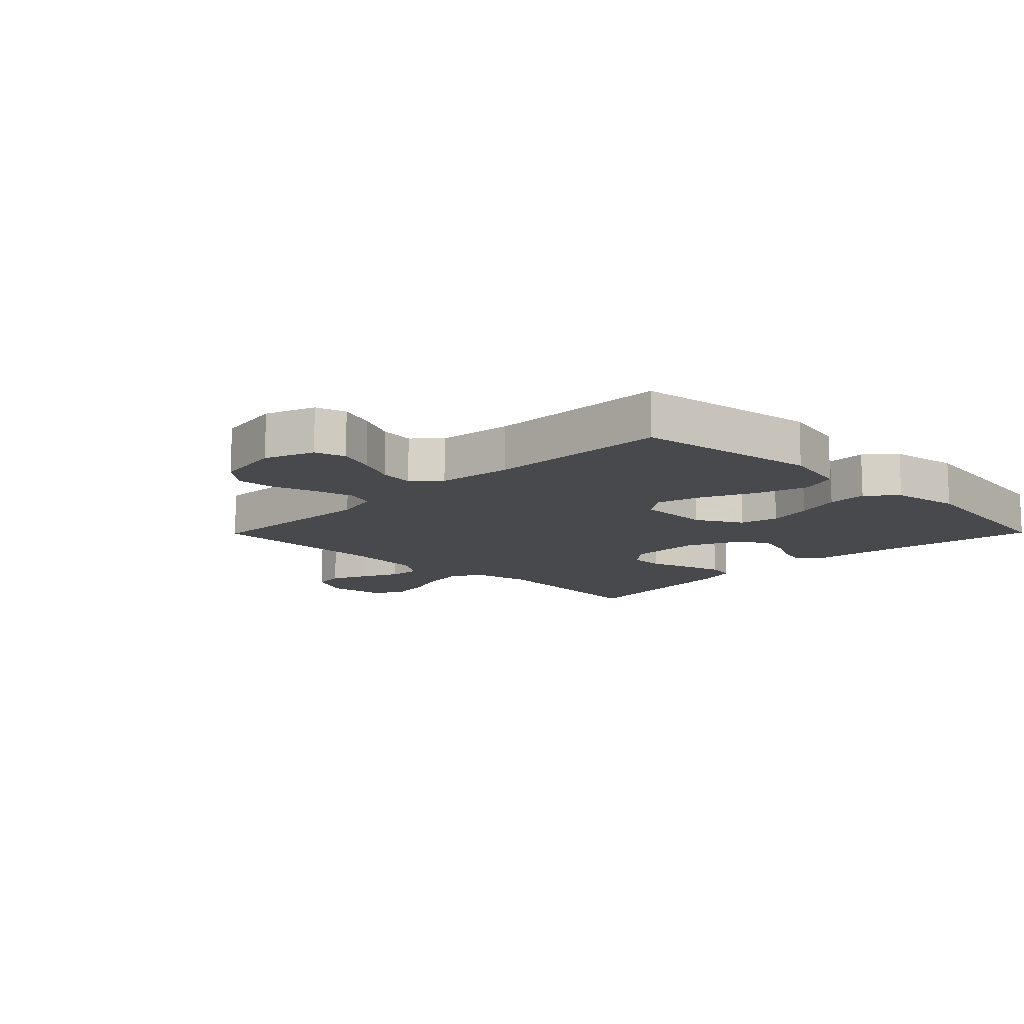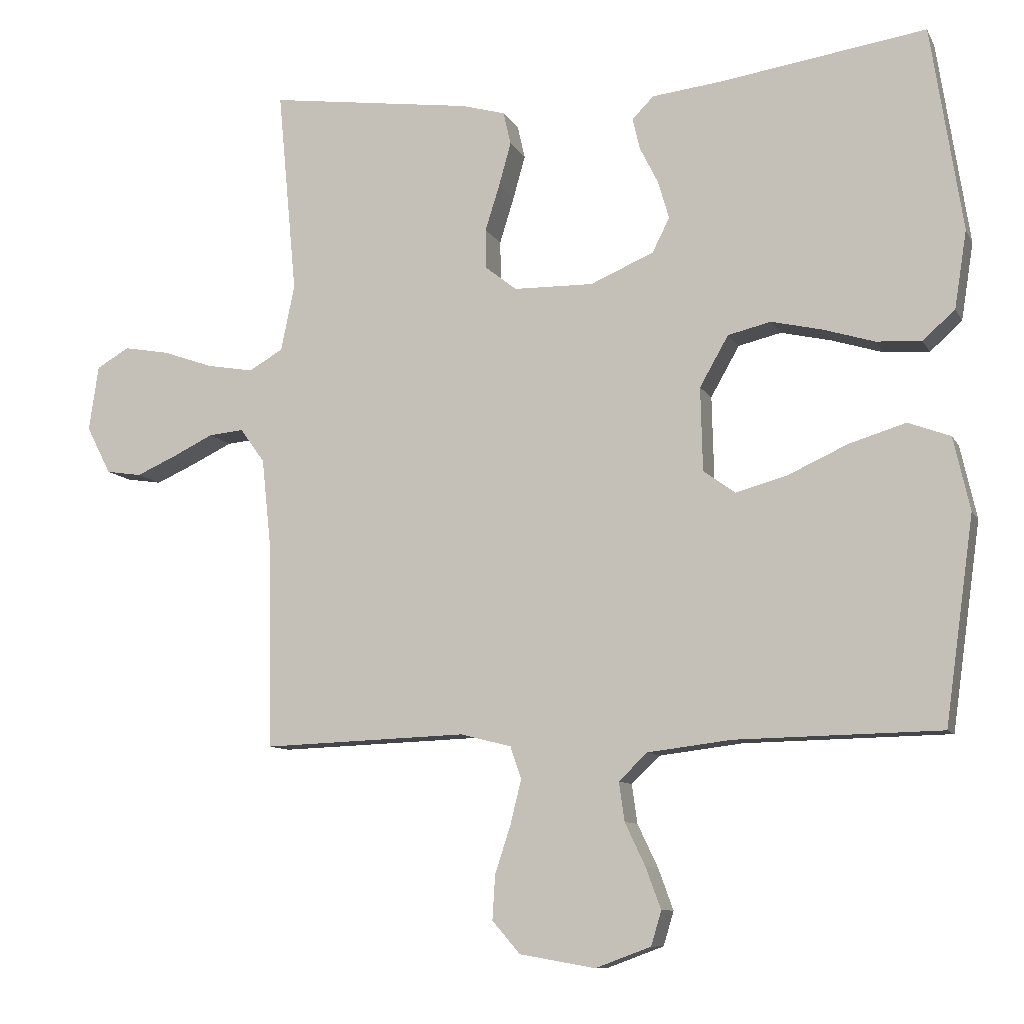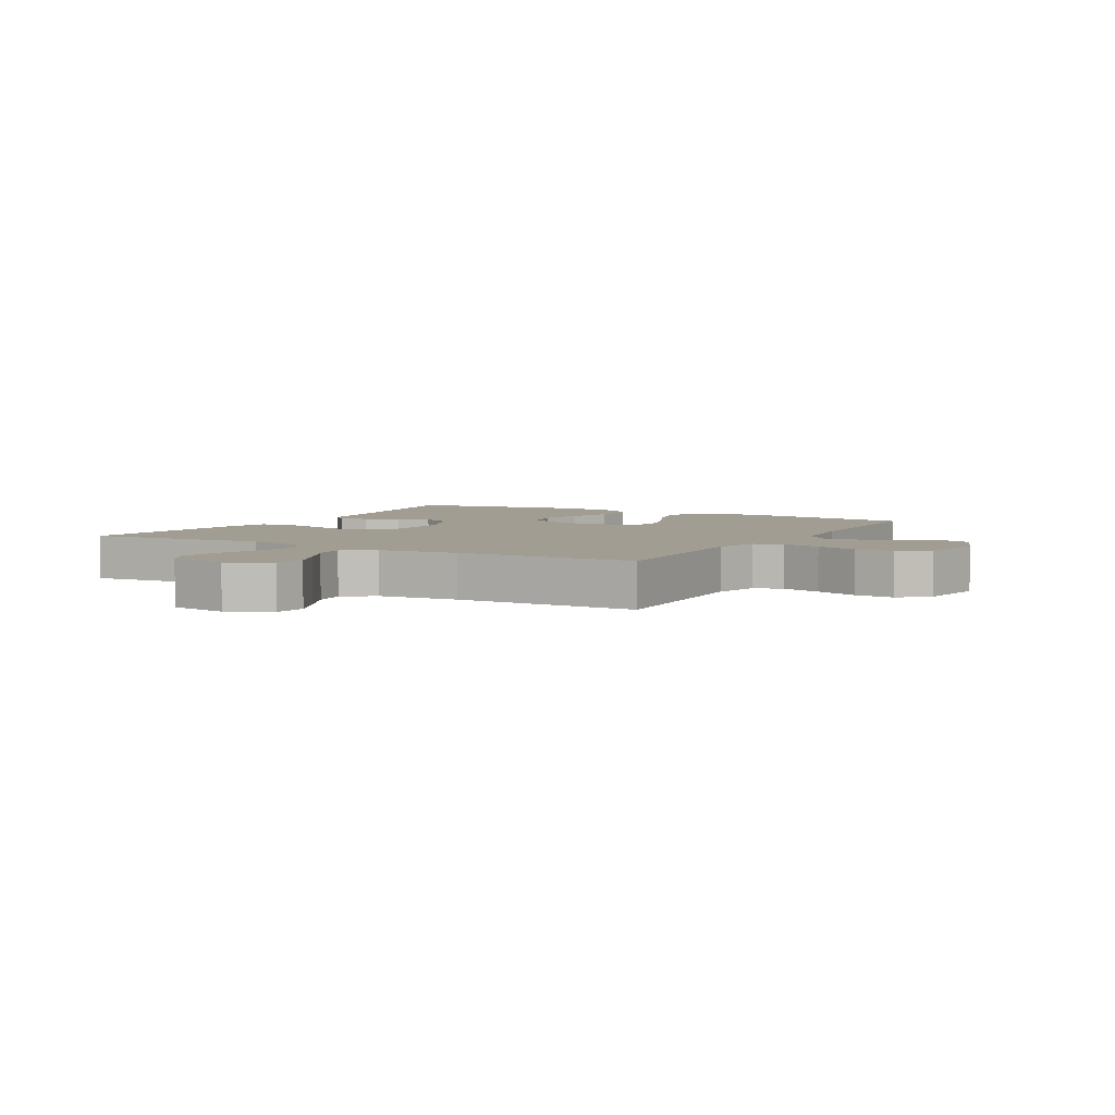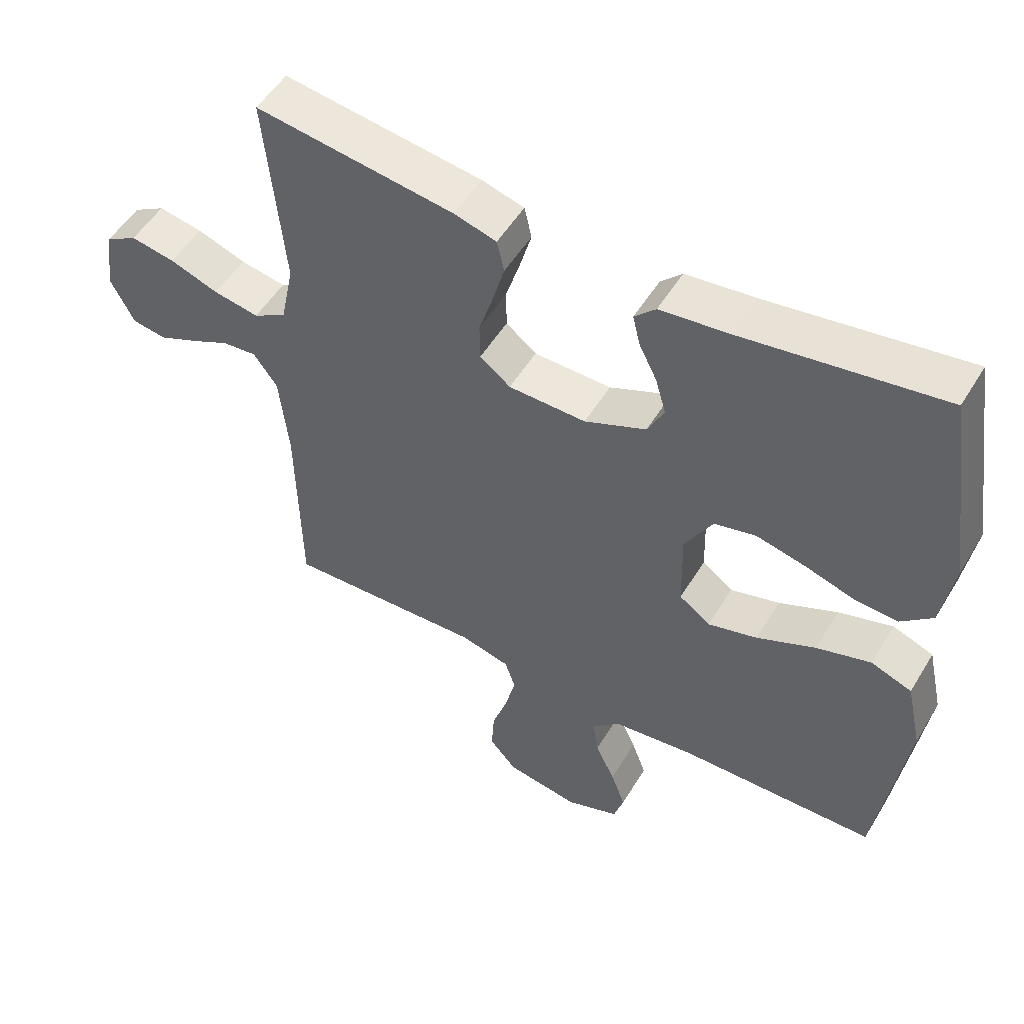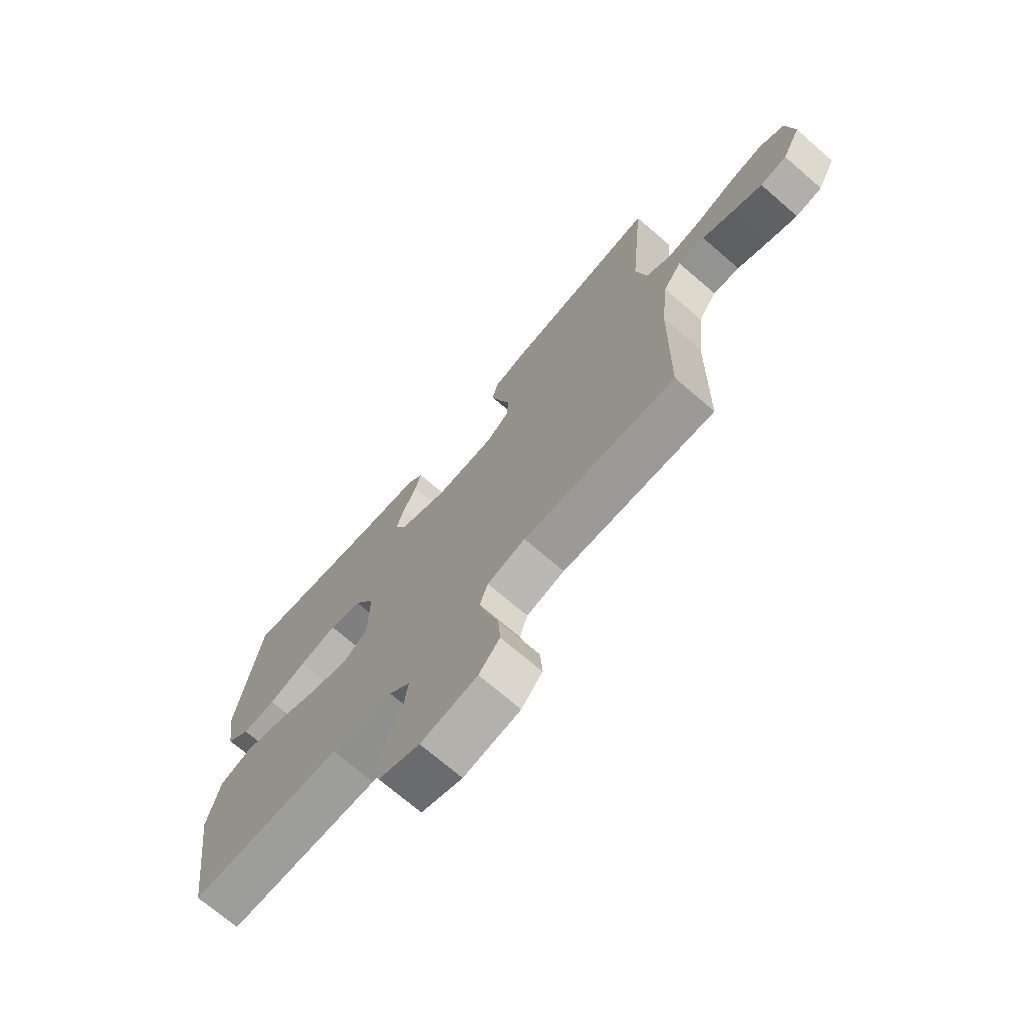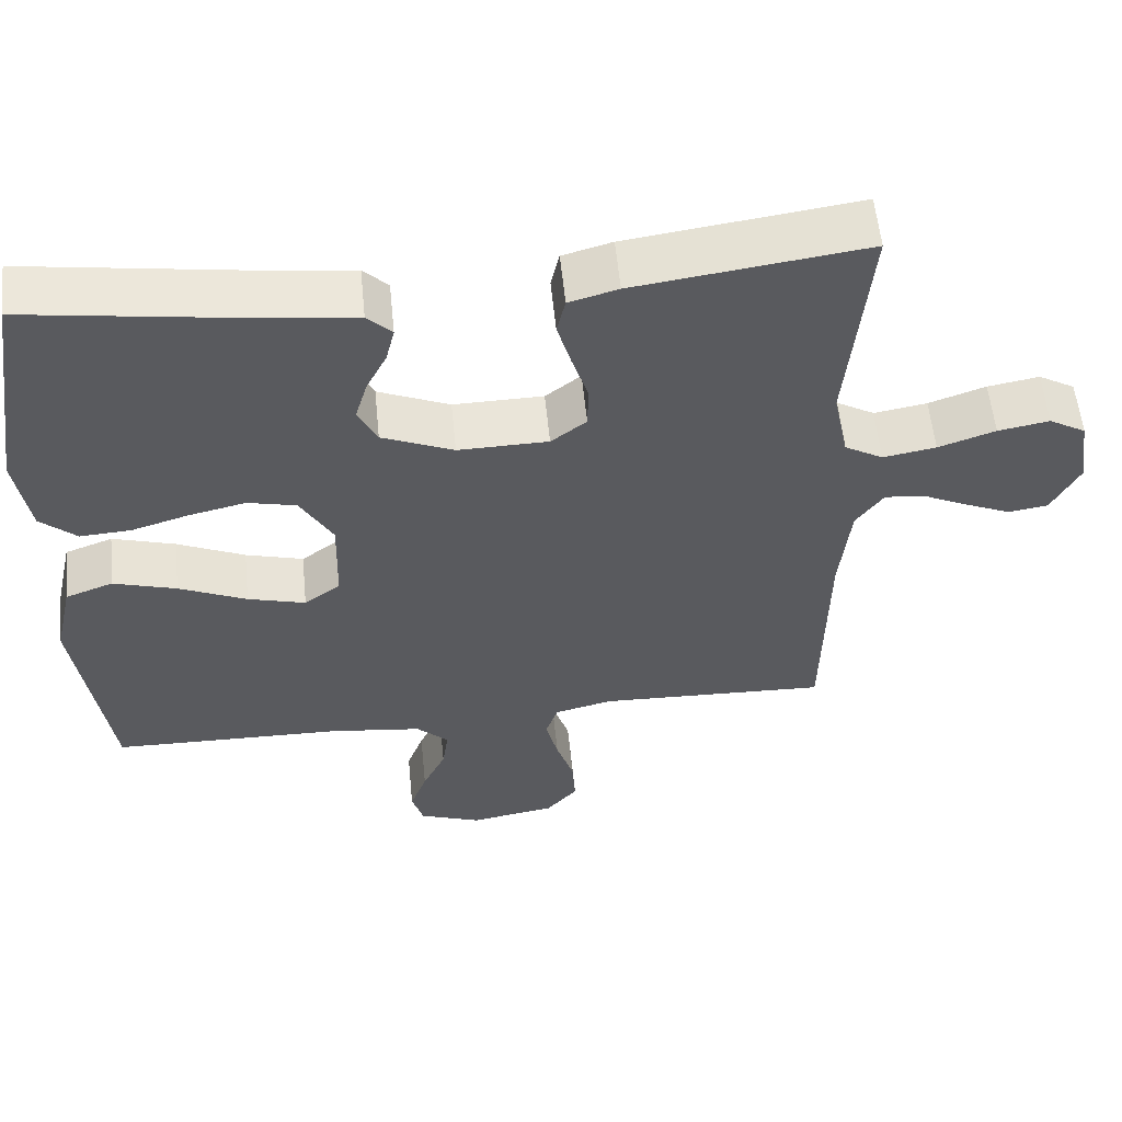
<metadata>
{"format":"obj","ext":"obj","renderer":"f3d","projection":"perspective","resolution":1024,"background":"white","views":[{"elev":-12.0,"azim":-134.6,"up":"+Y"},{"elev":-9.5,"azim":-162.1,"up":"+Z"},{"elev":4.7,"azim":119.7,"up":"+Y"},{"elev":52.3,"azim":-149.5,"up":"+Z"},{"elev":-71.3,"azim":49.2,"up":"+Z"},{"elev":57.1,"azim":-5.7,"up":"+Z"}]}
</metadata>
<code>
v 0.5 0.07 0.5
v 0.472 0.07 0.2
v 0.492 0.07 0.103
v 0.542 0.07 0.074
v 0.611 0.07 0.086
v 0.685 0.07 0.112
v 0.752 0.07 0.124
v 0.8 0.07 0.096
v 0.814 0.07 0
v 0.778 0.07 -0.07
v 0.726 0.07 -0.078
v 0.667 0.07 -0.052
v 0.607 0.07 -0.023
v 0.555 0.07 -0.018
v 0.519 0.07 -0.068
v 0.505 0.07 -0.2
v 0.5 0.07 -0.5
v 0.2 0.07 -0.489
v 0.125 0.07 -0.508
v 0.109 0.07 -0.555
v 0.125 0.07 -0.62
v 0.148 0.07 -0.69
v 0.152 0.07 -0.755
v 0.111 0.07 -0.802
v 0 0.07 -0.821
v -0.081 0.07 -0.791
v -0.096 0.07 -0.741
v -0.074 0.07 -0.681
v -0.044 0.07 -0.618
v -0.036 0.07 -0.561
v -0.078 0.07 -0.521
v -0.2 0.07 -0.506
v -0.5 0.07 -0.5
v -0.542 0.07 -0.2
v -0.518 0.07 -0.093
v -0.456 0.07 -0.07
v -0.374 0.07 -0.095
v -0.286 0.07 -0.135
v -0.211 0.07 -0.156
v -0.164 0.07 -0.122
v -0.161 0.07 0
v -0.203 0.07 0.074
v -0.266 0.07 0.089
v -0.34 0.07 0.072
v -0.415 0.07 0.049
v -0.481 0.07 0.045
v -0.528 0.07 0.087
v -0.546 0.07 0.2
v -0.5 0.07 0.5
v -0.2 0.07 0.455
v -0.096 0.07 0.443
v -0.064 0.07 0.411
v -0.075 0.07 0.365
v -0.102 0.07 0.311
v -0.118 0.07 0.256
v -0.093 0.07 0.206
v 0 0.07 0.166
v 0.117 0.07 0.168
v 0.163 0.07 0.204
v 0.164 0.07 0.262
v 0.143 0.07 0.329
v 0.125 0.07 0.393
v 0.136 0.07 0.441
v 0.2 0.07 0.459
v 0.5 0 0.5
v 0.472 0 0.2
v 0.492 0 0.103
v 0.542 0 0.074
v 0.611 0 0.086
v 0.685 0 0.112
v 0.752 0 0.124
v 0.8 0 0.096
v 0.814 0 0
v 0.778 0 -0.07
v 0.726 0 -0.078
v 0.667 0 -0.052
v 0.607 0 -0.023
v 0.555 0 -0.018
v 0.519 0 -0.068
v 0.505 0 -0.2
v 0.5 0 -0.5
v 0.2 0 -0.489
v 0.125 0 -0.508
v 0.109 0 -0.555
v 0.125 0 -0.62
v 0.148 0 -0.69
v 0.152 0 -0.755
v 0.111 0 -0.802
v 0 0 -0.821
v -0.081 0 -0.791
v -0.096 0 -0.741
v -0.074 0 -0.681
v -0.044 0 -0.618
v -0.036 0 -0.561
v -0.078 0 -0.521
v -0.2 0 -0.506
v -0.5 0 -0.5
v -0.542 0 -0.2
v -0.518 0 -0.093
v -0.456 0 -0.07
v -0.374 0 -0.095
v -0.286 0 -0.135
v -0.211 0 -0.156
v -0.164 0 -0.122
v -0.161 0 0
v -0.203 0 0.074
v -0.266 0 0.089
v -0.34 0 0.072
v -0.415 0 0.049
v -0.481 0 0.045
v -0.528 0 0.087
v -0.546 0 0.2
v -0.5 0 0.5
v -0.2 0 0.455
v -0.096 0 0.443
v -0.064 0 0.411
v -0.075 0 0.365
v -0.102 0 0.311
v -0.118 0 0.256
v -0.093 0 0.206
v 0 0 0.166
v 0.117 0 0.168
v 0.163 0 0.204
v 0.164 0 0.262
v 0.143 0 0.329
v 0.125 0 0.393
v 0.136 0 0.441
v 0.2 0 0.459
f 64 1 2
f 63 64 2
f 62 63 2
f 61 62 2
f 60 61 2
f 59 60 2 3
f 58 59 3 4
f 57 58 4
f 52 53 54
f 51 52 54
f 50 51 54
f 50 54 55
f 49 50 55
f 48 49 55
f 47 48 55
f 46 47 55
f 45 46 55
f 44 45 55
f 43 44 55 56
f 36 37 38
f 35 36 38
f 34 35 38
f 33 34 38
f 32 33 38
f 31 32 38 39
f 30 31 39 40
f 27 28 29
f 26 27 29
f 25 26 29
f 24 25 29
f 23 24 29
f 22 23 29
f 21 22 29
f 20 21 29 30
f 30 40 41
f 20 30 41
f 19 20 41
f 16 17 18
f 18 19 41
f 16 18 41
f 15 16 41
f 11 12 13
f 10 11 13
f 9 10 13
f 8 9 13
f 7 8 13
f 6 7 13
f 5 6 13
f 4 5 13 14
f 15 41 42
f 14 15 42
f 4 14 42
f 57 4 42
f 42 43 56 57
f 66 65 128
f 66 128 127
f 66 127 126
f 66 126 125
f 66 125 124
f 67 66 124 123
f 68 67 123 122
f 68 122 121
f 118 117 116
f 118 116 115
f 118 115 114
f 119 118 114
f 119 114 113
f 119 113 112
f 119 112 111
f 119 111 110
f 119 110 109
f 119 109 108
f 120 119 108 107
f 102 101 100
f 102 100 99
f 102 99 98
f 102 98 97
f 102 97 96
f 103 102 96 95
f 104 103 95 94
f 93 92 91
f 93 91 90
f 93 90 89
f 93 89 88
f 93 88 87
f 93 87 86
f 93 86 85
f 94 93 85 84
f 105 104 94
f 105 94 84
f 105 84 83
f 82 81 80
f 105 83 82
f 105 82 80
f 105 80 79
f 77 76 75
f 77 75 74
f 77 74 73
f 77 73 72
f 77 72 71
f 77 71 70
f 77 70 69
f 78 77 69 68
f 106 105 79
f 106 79 78
f 106 78 68
f 106 68 121
f 121 120 107 106
f 1 65 66 2
f 2 66 67 3
f 3 67 68 4
f 4 68 69 5
f 5 69 70 6
f 6 70 71 7
f 7 71 72 8
f 8 72 73 9
f 9 73 74 10
f 10 74 75 11
f 11 75 76 12
f 12 76 77 13
f 13 77 78 14
f 14 78 79 15
f 15 79 80 16
f 16 80 81 17
f 17 81 82 18
f 18 82 83 19
f 19 83 84 20
f 20 84 85 21
f 21 85 86 22
f 22 86 87 23
f 23 87 88 24
f 24 88 89 25
f 25 89 90 26
f 26 90 91 27
f 27 91 92 28
f 28 92 93 29
f 29 93 94 30
f 30 94 95 31
f 31 95 96 32
f 32 96 97 33
f 33 97 98 34
f 34 98 99 35
f 35 99 100 36
f 36 100 101 37
f 37 101 102 38
f 38 102 103 39
f 39 103 104 40
f 40 104 105 41
f 41 105 106 42
f 42 106 107 43
f 43 107 108 44
f 44 108 109 45
f 45 109 110 46
f 46 110 111 47
f 47 111 112 48
f 48 112 113 49
f 49 113 114 50
f 50 114 115 51
f 51 115 116 52
f 52 116 117 53
f 53 117 118 54
f 54 118 119 55
f 55 119 120 56
f 56 120 121 57
f 57 121 122 58
f 58 122 123 59
f 59 123 124 60
f 60 124 125 61
f 61 125 126 62
f 62 126 127 63
f 63 127 128 64
f 64 128 65 1

</code>
